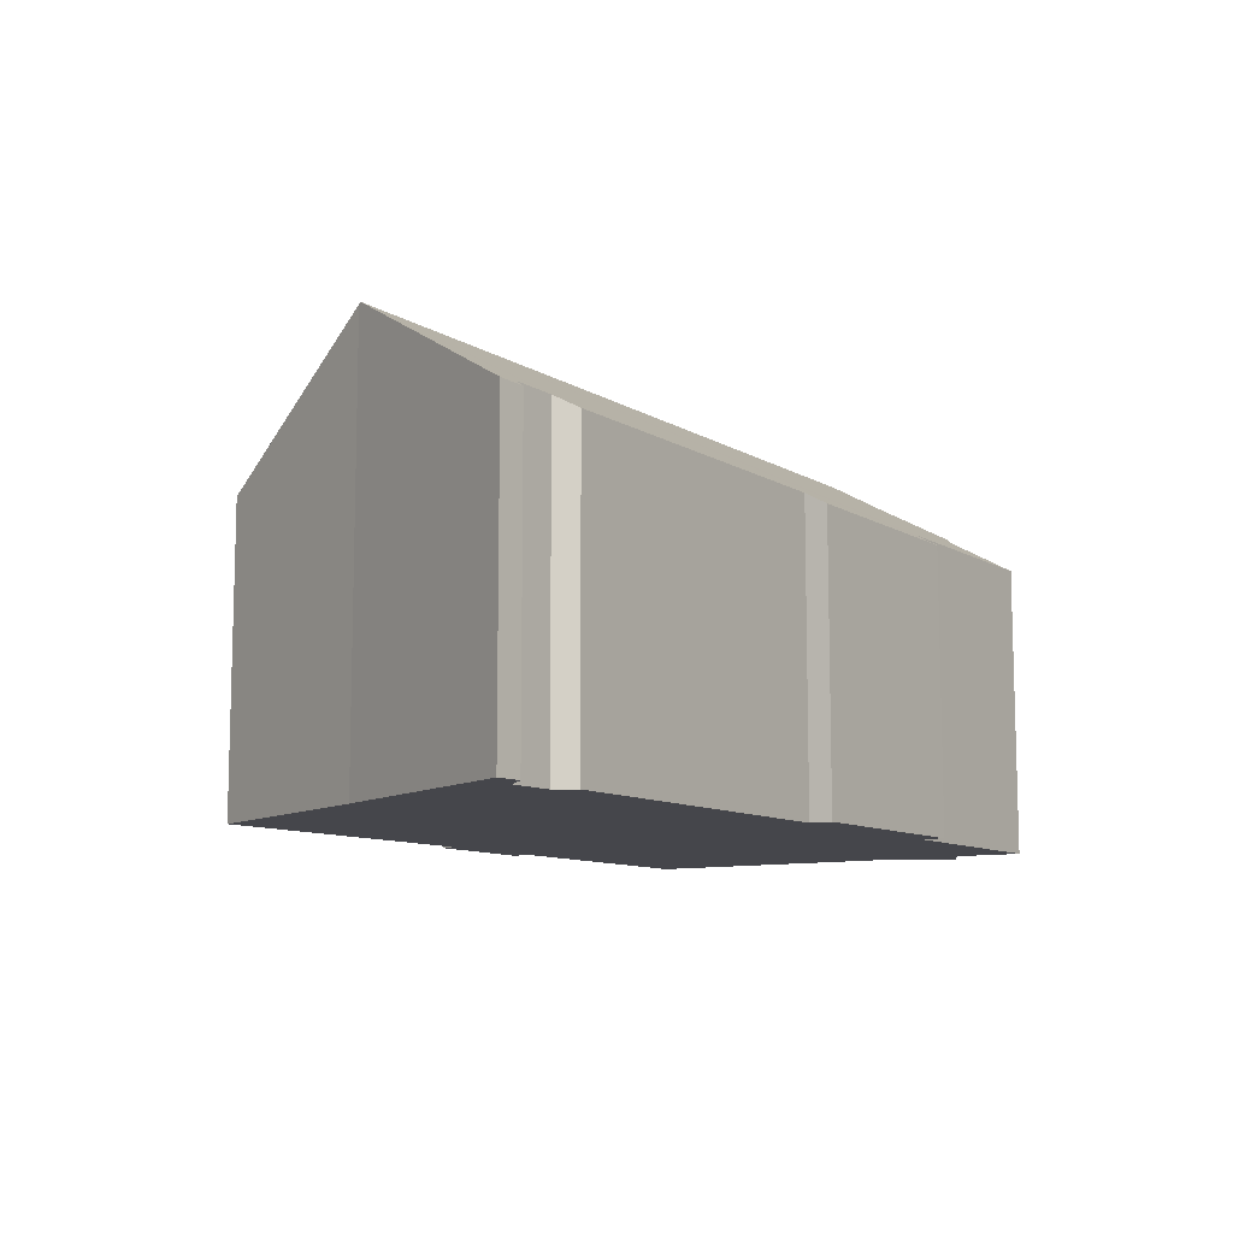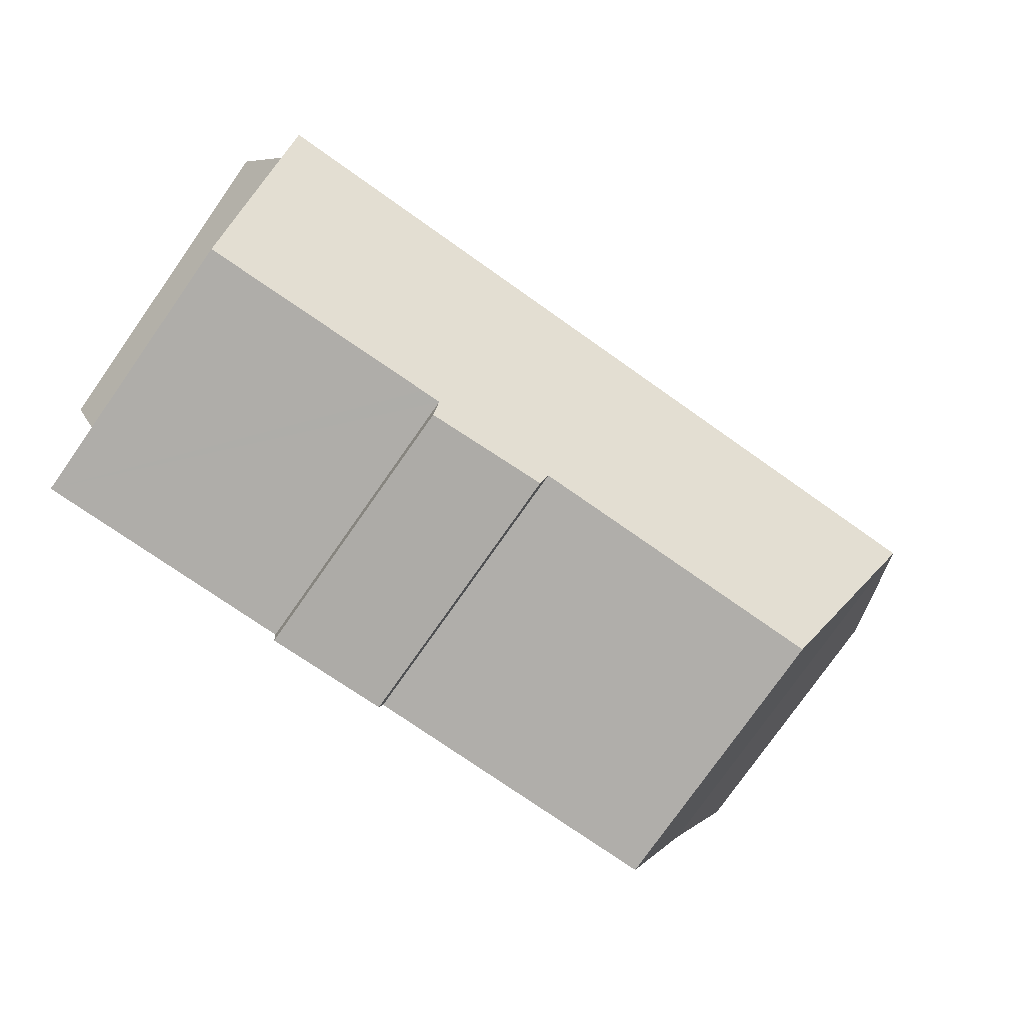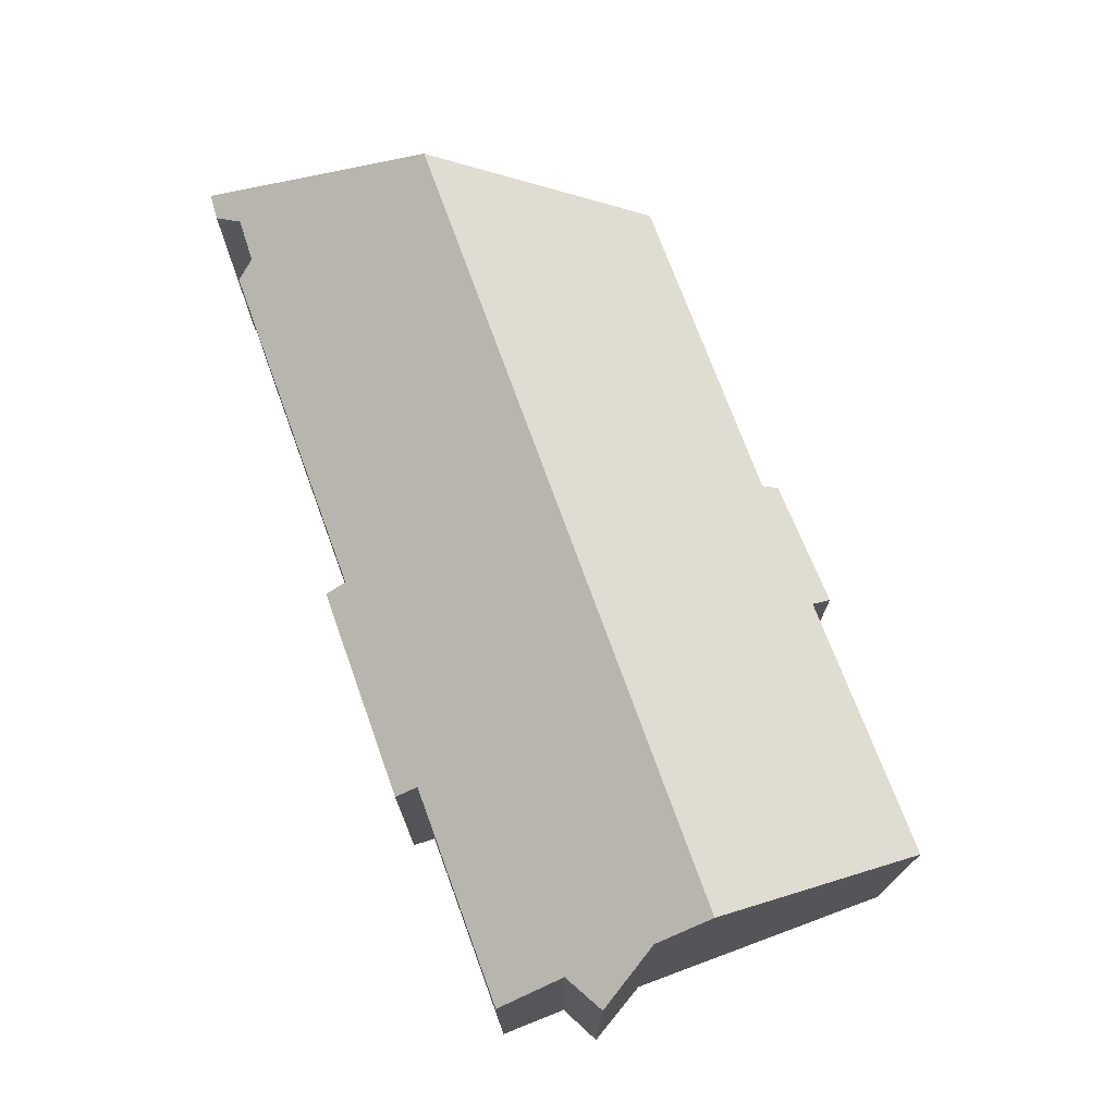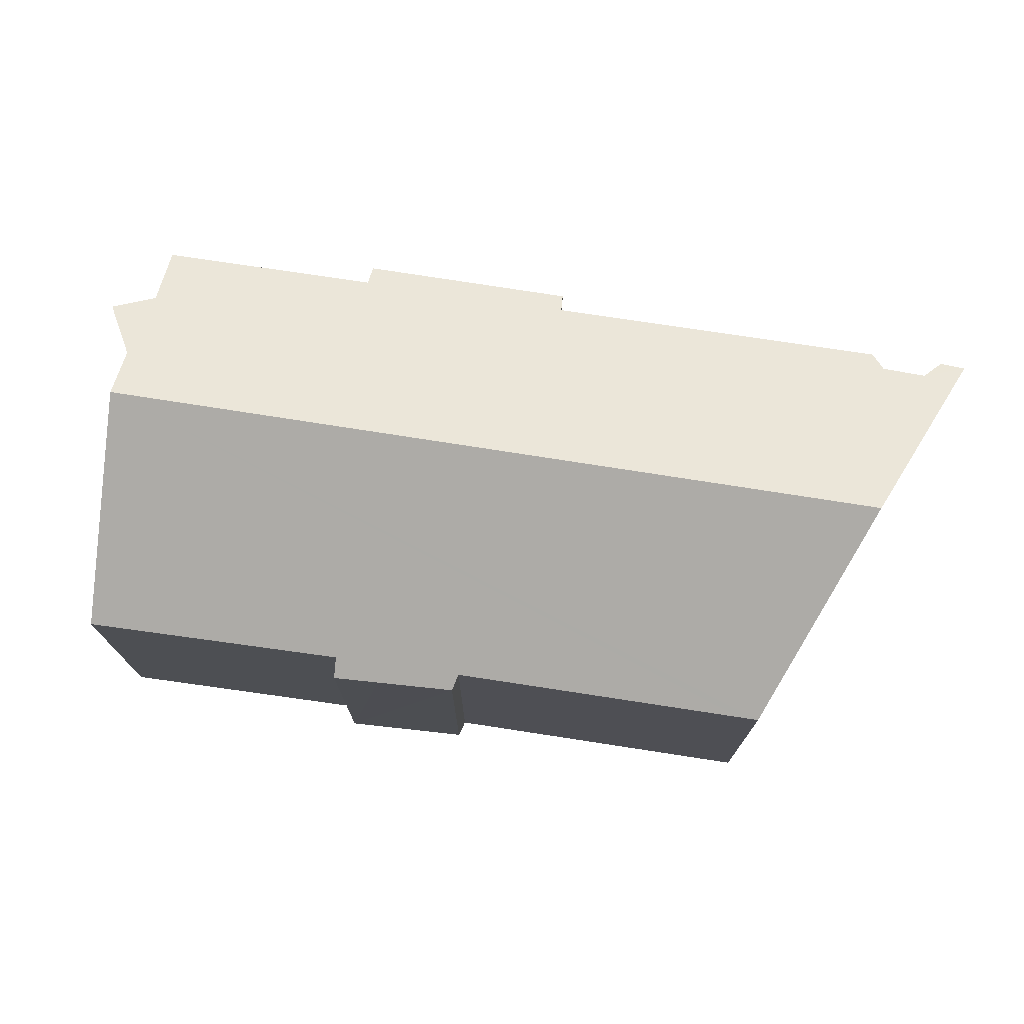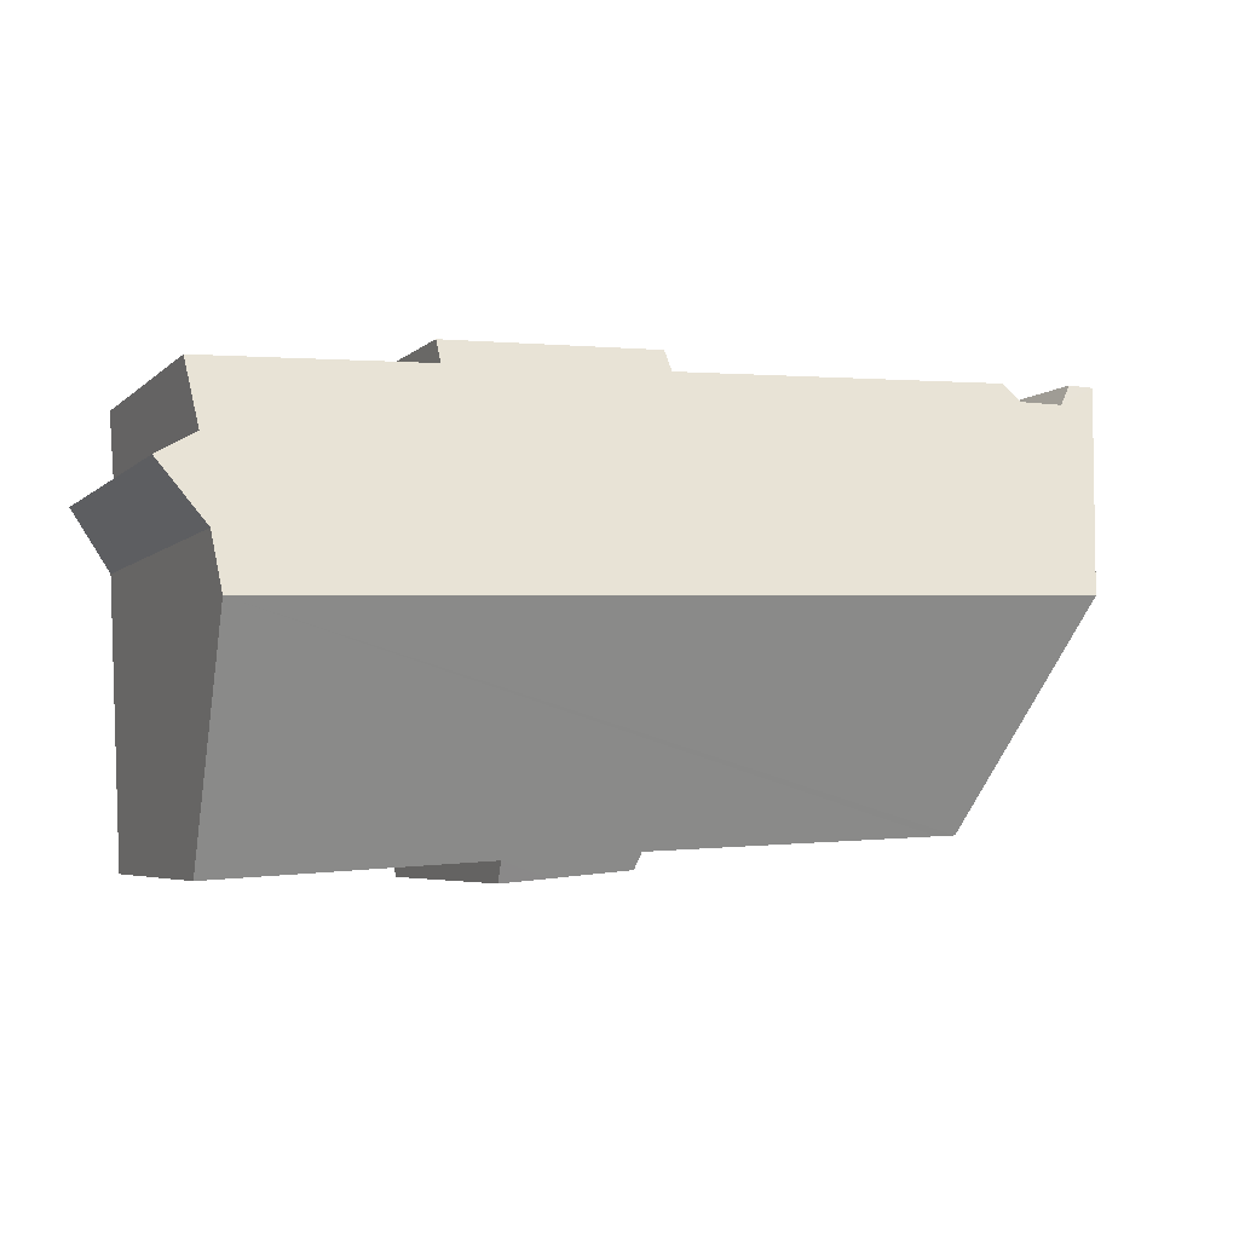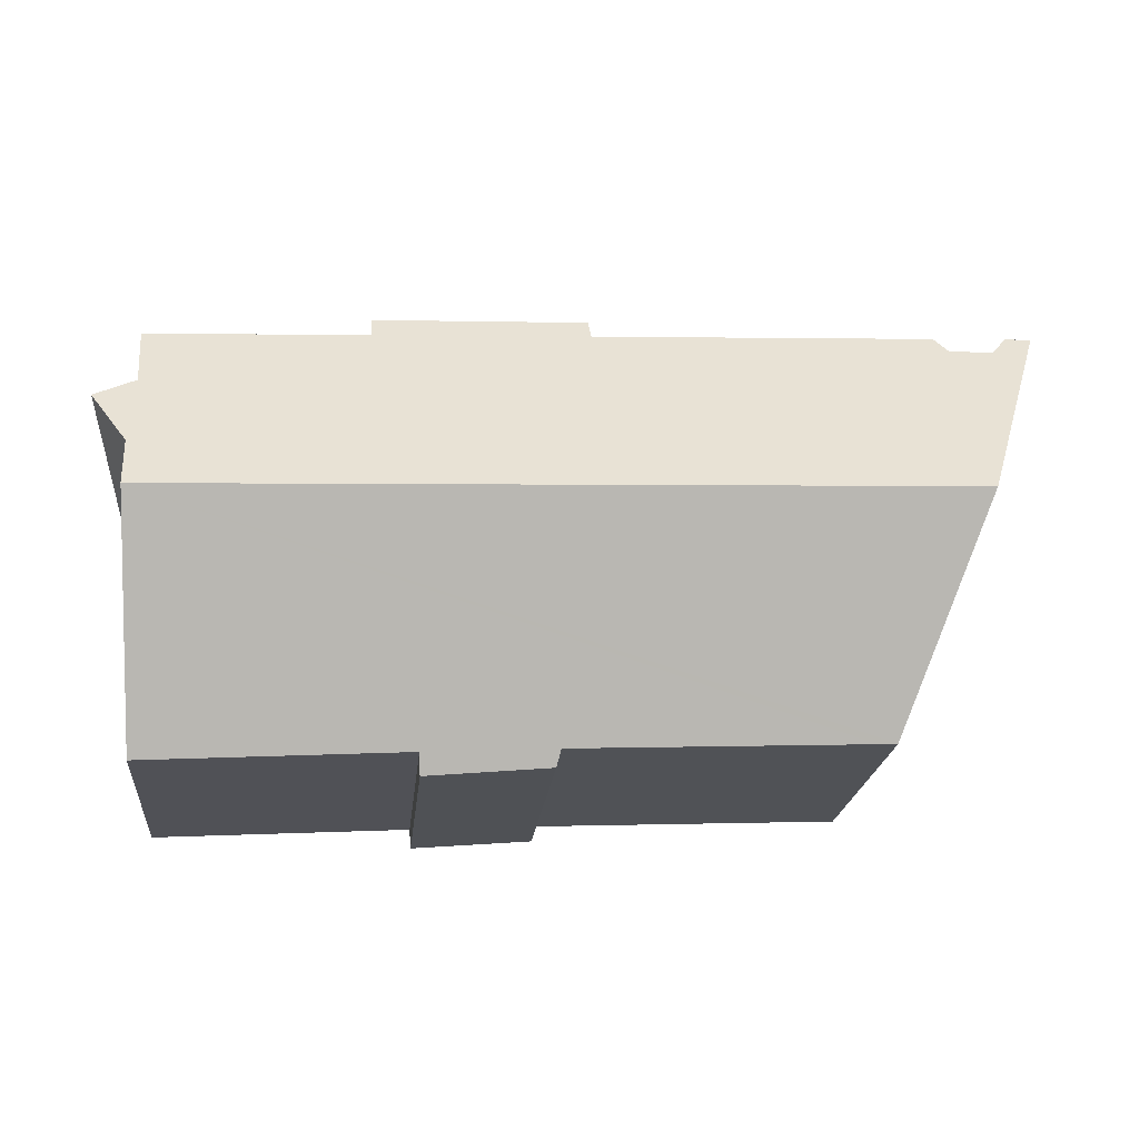
<metadata>
{"format":"obj","ext":"obj","renderer":"f3d","projection":"perspective","resolution":1024,"background":"white","views":[{"elev":-10.0,"azim":-53.8,"up":"+Y"},{"elev":-78.8,"azim":144.8,"up":"+Z"},{"elev":72.7,"azim":72.4,"up":"+Y"},{"elev":73.8,"azim":-168.8,"up":"+Y"},{"elev":-4.9,"azim":156.3,"up":"+Z"},{"elev":-21.1,"azim":174.3,"up":"+Z"}]}
</metadata>
<code>
v  25.81 11.97 -7.202
v  2.469 11.93 -6.368
v  2.443 11.97 -6.301
v  4.702 8.49 -12.6
v  5.291 8.488 -12.62
v  13.97 8.469 -12.99
v  16.39 8.15 -13.65
v  17.8 8.442 -13.19
v  17.76 8.114 -13.77
v  18.38 8.436 -13.22
v  25.51 8.365 -13.62
v  14.09 8.21 -13.46
v  25.85 9.684 -3.128
v  27.02 10.04 -3.811
v  25.88 11.05 -5.569
v  25.99 8.562 -1.13
v  19.5 8.535 -0.832
v  19.5 8.154 -0.151
v  13.12 8.513 -0.546
v  2.964 8.479 -0.093
v  2.591 8.79 -0.634
v  1.28 8.816 -0.63
v  0 8.491 5.199e-16
v  0.76 8.46 0.025
v  13.19 8.158 0.085
v  17.76 8.432e-16 -13.77
v  14.09 8.241e-16 -13.46
v  16.39 8.361e-16 -13.65
v  13.97 7.955e-16 -12.99
v  5.291 7.728e-16 -12.62
v  4.702 7.713e-16 -12.6
v  25.51 8.341e-16 -13.62
v  17.8 8.075e-16 -13.19
v  18.38 8.095e-16 -13.22
v  2.469 3.899e-16 -6.368
v  0 0 0
v  2.443 3.858e-16 -6.301
v  13.12 3.343e-17 -0.546
v  13.19 -5.205e-18 0.085
v  0.76 -1.531e-18 0.025
v  1.28 3.858e-17 -0.63
v  2.591 3.882e-17 -0.634
v  2.964 5.695e-18 -0.093
v  19.5 9.246e-18 -0.151
v  25.99 6.919e-17 -1.13
v  19.5 5.095e-17 -0.832
v  27.02 2.334e-16 -3.811
v  25.85 1.915e-16 -3.128
v  25.88 3.41e-16 -5.569
v  25.81 4.41e-16 -7.202
g defaultobject
f 1 2 3
f 2 1 4
f 4 1 5
f 5 1 6
f 6 1 7
f 7 1 8
f 7 8 9
f 8 1 10
f 10 1 11
f 7 12 6
f 13 14 15
f 3 15 1
f 15 3 13
f 13 3 16
f 16 3 17
f 17 3 18
f 18 3 19
f 19 3 20
f 20 3 21
f 21 3 22
f 22 3 23
f 22 23 24
f 25 18 19
f 26 7 9
f 7 26 12
f 12 26 27
f 27 26 28
f 29 5 6
f 5 29 30
f 5 30 4
f 4 30 31
f 32 10 11
f 10 32 8
f 8 32 33
f 33 32 34
f 12 29 6
f 29 12 27
f 4 35 2
f 35 4 31
f 2 23 3
f 23 2 35
f 23 35 36
f 36 35 37
f 38 25 19
f 25 38 39
f 36 24 23
f 24 36 40
f 41 21 22
f 21 41 42
f 20 38 19
f 38 20 43
f 39 18 25
f 18 39 44
f 17 45 16
f 45 17 46
f 24 41 22
f 41 24 40
f 13 47 14
f 47 13 48
f 42 20 21
f 20 42 43
f 18 46 17
f 46 18 44
f 16 48 13
f 48 16 45
f 15 11 1
f 11 15 49
f 11 49 32
f 32 49 50
f 33 9 8
f 9 33 26
f 14 49 15
f 49 14 47
f 48 49 47
f 39 38 44
f 50 34 32
f 34 50 49
f 34 49 48
f 34 48 45
f 34 45 46
f 34 46 33
f 33 46 28
f 28 46 27
f 27 46 29
f 29 46 30
f 30 46 44
f 30 44 38
f 30 38 43
f 30 43 31
f 31 43 35
f 35 43 37
f 37 43 42
f 37 42 41
f 37 41 36
f 36 41 40
f 28 26 33

</code>
